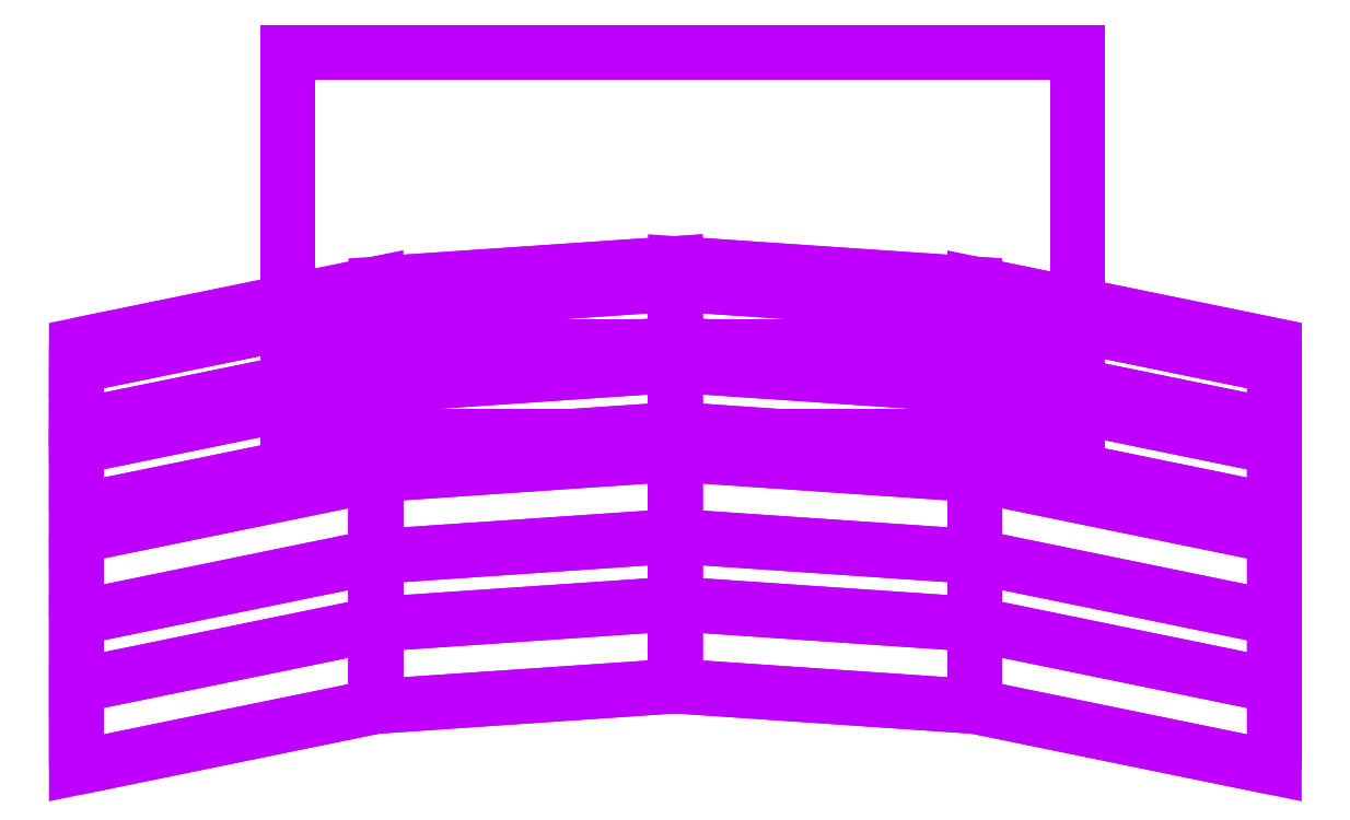
<metadata>
{"format":"dxf","ext":"dxf","renderer":"ezdxf+matplotlib","layout":"modelspace","background":"white","min_lineweight":24,"dpi":150}
</metadata>
<code>
0
SECTION
2
ENTITIES
0
POLYLINE
8
METAL
66
     1
10
0
20
0
30
0
70
    64
71
    90
72
    48
0
VERTEX
8
METAL
10
-18
20
-19.99
30
-19
70
   192
0
VERTEX
8
METAL
10
-18
20
-19.99
30
-19
70
   192
0
VERTEX
8
METAL
10
-18
20
-19.99
30
-19
70
   192
0
VERTEX
8
METAL
10
-18
20
-15.27
30
-10.27
70
   192
0
VERTEX
8
METAL
10
-18
20
-15.27
30
-10.27
70
   192
0
VERTEX
8
METAL
10
-18
20
-11.91
30
-1.351
70
   192
0
VERTEX
8
METAL
10
-18
20
-11.91
30
-1.351
70
   192
0
VERTEX
8
METAL
10
-18
20
-9.9
30
7.767
70
   192
0
VERTEX
8
METAL
10
-18
20
-9.9
30
7.767
70
   192
0
VERTEX
8
METAL
10
-18
20
-22.58
30
-18.02
70
   192
0
VERTEX
8
METAL
10
-18
20
-22.58
30
-18.02
70
   192
0
VERTEX
8
METAL
10
-18
20
-22.58
30
-18.02
70
   192
0
VERTEX
8
METAL
10
-18
20
-17.85
30
-9.377
70
   192
0
VERTEX
8
METAL
10
-18
20
-17.85
30
-9.377
70
   192
0
VERTEX
8
METAL
10
-18
20
-14.48
30
-0.5348
70
   192
0
VERTEX
8
METAL
10
-18
20
-14.48
30
-0.5348
70
   192
0
VERTEX
8
METAL
10
-18
20
-12.46
30
8.503
70
   192
0
VERTEX
8
METAL
10
-18
20
-12.46
30
8.503
70
   192
0
VERTEX
8
METAL
10
-18
20
-9.248
30
18.08
70
   192
0
VERTEX
8
METAL
10
-18
20
-9.248
30
18.08
70
   192
0
VERTEX
8
METAL
10
-18
20
-9.248
30
18.08
70
   192
0
VERTEX
8
METAL
10
-18
20
-11.8
30
18.74
70
   192
0
VERTEX
8
METAL
10
-18
20
-11.8
30
18.74
70
   192
0
VERTEX
8
METAL
10
-18
20
-11.8
30
18.74
70
   192
0
VERTEX
8
METAL
10
-8.556
20
-13.33
30
-10.27
70
   192
0
VERTEX
8
METAL
10
-8.556
20
-7.313
30
18.08
70
   192
0
VERTEX
8
METAL
10
-8.556
20
-7.313
30
18.08
70
   192
0
VERTEX
8
METAL
10
-8.556
20
-18.05
30
-19
70
   192
0
VERTEX
8
METAL
10
-8.556
20
-18.05
30
-19
70
   192
0
VERTEX
8
METAL
10
-8.556
20
-20.65
30
-18.02
70
   192
0
VERTEX
8
METAL
10
-8.556
20
-20.65
30
-18.02
70
   192
0
VERTEX
8
METAL
10
-8.556
20
-15.92
30
-9.377
70
   192
0
VERTEX
8
METAL
10
-8.556
20
-9.972
30
-1.351
70
   192
0
VERTEX
8
METAL
10
-8.556
20
-12.54
30
-0.5348
70
   192
0
VERTEX
8
METAL
10
-8.556
20
-10.52
30
8.503
70
   192
0
VERTEX
8
METAL
10
-8.556
20
-9.862
30
18.74
70
   192
0
VERTEX
8
METAL
10
-8.556
20
-9.862
30
18.74
70
   192
0
VERTEX
8
METAL
10
-8.556
20
-7.965
30
7.767
70
   192
0
VERTEX
8
METAL
10
0.8887
20
-17.41
30
-19
70
   192
0
VERTEX
8
METAL
10
0.8887
20
-17.41
30
-19
70
   192
0
VERTEX
8
METAL
10
0.8887
20
-20
30
-18.02
70
   192
0
VERTEX
8
METAL
10
0.8887
20
-20
30
-18.02
70
   192
0
VERTEX
8
METAL
10
0.8887
20
-12.69
30
-10.27
70
   192
0
VERTEX
8
METAL
10
0.8887
20
-15.27
30
-9.377
70
   192
0
VERTEX
8
METAL
10
0.8887
20
-9.327
30
-1.351
70
   192
0
VERTEX
8
METAL
10
0.8887
20
-11.9
30
-0.5348
70
   192
0
VERTEX
8
METAL
10
0.8887
20
-7.32
30
7.767
70
   192
0
VERTEX
8
METAL
10
0.8887
20
-9.879
30
8.503
70
   192
0
VERTEX
8
METAL
10
0.8887
20
-6.668
30
18.08
70
   192
0
VERTEX
8
METAL
10
0.8887
20
-6.668
30
18.08
70
   192
0
VERTEX
8
METAL
10
0.8887
20
-9.217
30
18.74
70
   192
0
VERTEX
8
METAL
10
0.8887
20
-9.217
30
18.74
70
   192
0
VERTEX
8
METAL
10
10.33
20
-18.05
30
-19
70
   192
0
VERTEX
8
METAL
10
10.33
20
-18.05
30
-19
70
   192
0
VERTEX
8
METAL
10
10.33
20
-20.65
30
-18.02
70
   192
0
VERTEX
8
METAL
10
10.33
20
-20.65
30
-18.02
70
   192
0
VERTEX
8
METAL
10
10.33
20
-13.33
30
-10.27
70
   192
0
VERTEX
8
METAL
10
10.33
20
-15.92
30
-9.377
70
   192
0
VERTEX
8
METAL
10
10.33
20
-9.972
30
-1.351
70
   192
0
VERTEX
8
METAL
10
10.33
20
-12.54
30
-0.5348
70
   192
0
VERTEX
8
METAL
10
10.33
20
-7.965
30
7.767
70
   192
0
VERTEX
8
METAL
10
10.33
20
-10.52
30
8.503
70
   192
0
VERTEX
8
METAL
10
10.33
20
-7.313
30
18.08
70
   192
0
VERTEX
8
METAL
10
10.33
20
-7.313
30
18.08
70
   192
0
VERTEX
8
METAL
10
10.33
20
-9.862
30
18.74
70
   192
0
VERTEX
8
METAL
10
10.33
20
-9.862
30
18.74
70
   192
0
VERTEX
8
METAL
10
19.78
20
-19.99
30
-19
70
   192
0
VERTEX
8
METAL
10
19.78
20
-19.99
30
-19
70
   192
0
VERTEX
8
METAL
10
19.78
20
-19.99
30
-19
70
   192
0
VERTEX
8
METAL
10
19.78
20
-22.58
30
-18.02
70
   192
0
VERTEX
8
METAL
10
19.78
20
-22.58
30
-18.02
70
   192
0
VERTEX
8
METAL
10
19.78
20
-22.58
30
-18.02
70
   192
0
VERTEX
8
METAL
10
19.78
20
-15.27
30
-10.27
70
   192
0
VERTEX
8
METAL
10
19.78
20
-15.27
30
-10.27
70
   192
0
VERTEX
8
METAL
10
19.78
20
-17.85
30
-9.377
70
   192
0
VERTEX
8
METAL
10
19.78
20
-17.85
30
-9.377
70
   192
0
VERTEX
8
METAL
10
19.78
20
-11.91
30
-1.351
70
   192
0
VERTEX
8
METAL
10
19.78
20
-11.91
30
-1.351
70
   192
0
VERTEX
8
METAL
10
19.78
20
-14.48
30
-0.5348
70
   192
0
VERTEX
8
METAL
10
19.78
20
-14.48
30
-0.5348
70
   192
0
VERTEX
8
METAL
10
19.78
20
-9.9
30
7.767
70
   192
0
VERTEX
8
METAL
10
19.78
20
-9.9
30
7.767
70
   192
0
VERTEX
8
METAL
10
19.78
20
-12.46
30
8.503
70
   192
0
VERTEX
8
METAL
10
19.78
20
-12.46
30
8.503
70
   192
0
VERTEX
8
METAL
10
19.78
20
-9.248
30
18.08
70
   192
0
VERTEX
8
METAL
10
19.78
20
-9.248
30
18.08
70
   192
0
VERTEX
8
METAL
10
19.78
20
-9.248
30
18.08
70
   192
0
VERTEX
8
METAL
10
19.78
20
-11.8
30
18.74
70
   192
0
VERTEX
8
METAL
10
19.78
20
-11.8
30
18.74
70
   192
0
VERTEX
8
METAL
10
19.78
20
-11.8
30
18.74
70
   192
0
VERTEX
8
METAL
10
0
20
0
30
0
70
   128
71
    17
72
    22
73
    19
74
     8
0
VERTEX
8
METAL
10
0
20
0
30
0
70
   128
71
    76
72
    72
73
    69
74
    74
0
VERTEX
8
METAL
10
0
20
0
30
0
70
   128
71
    15
72
    17
73
     8
74
     6
0
VERTEX
8
METAL
10
0
20
0
30
0
70
   128
71
    13
72
    15
73
     6
74
     4
0
VERTEX
8
METAL
10
0
20
0
30
0
70
   128
71
    10
72
    13
73
     4
74
     1
0
VERTEX
8
METAL
10
0
20
0
30
0
70
   128
71
    80
72
    76
73
    74
74
    78
0
VERTEX
8
METAL
10
0
20
0
30
0
70
   128
71
    84
72
    80
73
    78
74
    82
0
VERTEX
8
METAL
10
0
20
0
30
0
70
   128
71
    90
72
    84
73
    82
74
    87
0
VERTEX
8
METAL
10
0
20
0
30
0
70
   128
71
    66
72
    89
73
    85
74
    63
0
VERTEX
8
METAL
10
0
20
0
30
0
70
   128
71
    30
72
    11
73
     3
74
    29
0
VERTEX
8
METAL
10
0
20
0
30
0
70
   128
71
    57
72
    73
73
    68
74
    54
0
VERTEX
8
METAL
10
0
20
0
30
0
70
   128
71
    62
72
    83
73
    88
74
    65
0
VERTEX
8
METAL
10
0
20
0
30
0
70
   128
71
    64
72
    86
73
    81
74
    61
0
VERTEX
8
METAL
10
0
20
0
30
0
70
   128
71
    61
72
    81
73
    77
74
    59
0
VERTEX
8
METAL
10
0
20
0
30
0
70
   128
71
    59
72
    77
73
    73
74
    57
0
VERTEX
8
METAL
10
0
20
0
30
0
70
   128
71
    55
72
    70
73
    75
74
    58
0
VERTEX
8
METAL
10
0
20
0
30
0
70
   128
71
    58
72
    75
73
    79
74
    60
0
VERTEX
8
METAL
10
0
20
0
30
0
70
   128
71
    60
72
    79
73
    83
74
    62
0
VERTEX
8
METAL
10
0
20
0
30
0
70
   128
71
    52
72
    66
73
    63
74
    50
0
VERTEX
8
METAL
10
0
20
0
30
0
70
   128
71
    36
72
    52
73
    50
74
    27
0
VERTEX
8
METAL
10
0
20
0
30
0
70
   128
71
    23
72
    36
73
    27
74
    21
0
VERTEX
8
METAL
10
0
20
0
30
0
70
   128
71
    41
72
    30
73
    29
74
    39
0
VERTEX
8
METAL
10
0
20
0
30
0
70
   128
71
    56
72
    41
73
    39
74
    53
0
VERTEX
8
METAL
10
0
20
0
30
0
70
   128
71
    71
72
    56
73
    53
74
    67
0
VERTEX
8
METAL
10
0
20
0
30
0
70
   128
71
    43
72
    57
73
    54
74
    40
0
VERTEX
8
METAL
10
0
20
0
30
0
70
   128
71
    25
72
    43
73
    40
74
    28
0
VERTEX
8
METAL
10
0
20
0
30
0
70
   128
71
     5
72
    25
73
    28
74
     2
0
VERTEX
8
METAL
10
0
20
0
30
0
70
   128
71
    48
72
    62
73
    65
74
    51
0
VERTEX
8
METAL
10
0
20
0
30
0
70
   128
71
    35
72
    48
73
    51
74
    37
0
VERTEX
8
METAL
10
0
20
0
30
0
70
   128
71
    18
72
    35
73
    37
74
    24
0
VERTEX
8
METAL
10
0
20
0
30
0
70
   128
71
    49
72
    64
73
    61
74
    47
0
VERTEX
8
METAL
10
0
20
0
30
0
70
   128
71
    26
72
    49
73
    47
74
    38
0
VERTEX
8
METAL
10
0
20
0
30
0
70
   128
71
    20
72
    26
73
    38
74
     9
0
VERTEX
8
METAL
10
0
20
0
30
0
70
   128
71
    47
72
    61
73
    59
74
    45
0
VERTEX
8
METAL
10
0
20
0
30
0
70
   128
71
    38
72
    47
73
    45
74
    33
0
VERTEX
8
METAL
10
0
20
0
30
0
70
   128
71
     9
72
    38
73
    33
74
     7
0
VERTEX
8
METAL
10
0
20
0
30
0
70
   128
71
    45
72
    59
73
    57
74
    43
0
VERTEX
8
METAL
10
0
20
0
30
0
70
   128
71
    33
72
    45
73
    43
74
    25
0
VERTEX
8
METAL
10
0
20
0
30
0
70
   128
71
     7
72
    33
73
    25
74
     5
0
VERTEX
8
METAL
10
0
20
0
30
0
70
   128
71
    42
72
    55
73
    58
74
    44
0
VERTEX
8
METAL
10
0
20
0
30
0
70
   128
71
    31
72
    42
73
    44
74
    32
0
VERTEX
8
METAL
10
0
20
0
30
0
70
   128
71
    12
72
    31
73
    32
74
    14
0
VERTEX
8
METAL
10
0
20
0
30
0
70
   128
71
    44
72
    58
73
    60
74
    46
0
VERTEX
8
METAL
10
0
20
0
30
0
70
   128
71
    32
72
    44
73
    46
74
    34
0
VERTEX
8
METAL
10
0
20
0
30
0
70
   128
71
    14
72
    32
73
    34
74
    16
0
VERTEX
8
METAL
10
0
20
0
30
0
70
   128
71
    46
72
    60
73
    62
74
    48
0
VERTEX
8
METAL
10
0
20
0
30
0
70
   128
71
    34
72
    46
73
    48
74
    35
0
VERTEX
8
METAL
10
0
20
0
30
0
70
   128
71
    16
72
    34
73
    35
74
    18
0
SEQEND
8
METAL
0
POLYLINE
8
METAL
66
     1
10
0
20
0
30
0
70
    64
71
    24
72
     6
0
VERTEX
8
METAL
10
13.57
20
0
30
3.177
70
   192
0
VERTEX
8
METAL
10
13.57
20
-1.8e-15
30
-4.763
70
   192
0
VERTEX
8
METAL
10
-11.33
20
-1.8e-15
30
-4.763
70
   192
0
VERTEX
8
METAL
10
-11.33
20
0
30
3.177
70
   192
0
VERTEX
8
METAL
10
13.57
20
-9.305
30
3.506
70
   192
0
VERTEX
8
METAL
10
-11.33
20
-9.305
30
3.506
70
   192
0
VERTEX
8
METAL
10
-11.33
20
-12.11
30
-4.952
70
   192
0
VERTEX
8
METAL
10
13.57
20
-12.11
30
-4.952
70
   192
0
VERTEX
8
METAL
10
13.57
20
0
30
3.177
70
   192
0
VERTEX
8
METAL
10
-11.33
20
0
30
3.177
70
   192
0
VERTEX
8
METAL
10
-11.33
20
-9.305
30
3.506
70
   192
0
VERTEX
8
METAL
10
13.57
20
-9.305
30
3.506
70
   192
0
VERTEX
8
METAL
10
-11.33
20
0
30
3.177
70
   192
0
VERTEX
8
METAL
10
-11.33
20
-1.8e-15
30
-4.763
70
   192
0
VERTEX
8
METAL
10
-11.33
20
-12.11
30
-4.952
70
   192
0
VERTEX
8
METAL
10
-11.33
20
-9.305
30
3.506
70
   192
0
VERTEX
8
METAL
10
-11.33
20
-1.8e-15
30
-4.763
70
   192
0
VERTEX
8
METAL
10
13.57
20
-1.8e-15
30
-4.763
70
   192
0
VERTEX
8
METAL
10
13.57
20
-12.11
30
-4.952
70
   192
0
VERTEX
8
METAL
10
-11.33
20
-12.11
30
-4.952
70
   192
0
VERTEX
8
METAL
10
13.57
20
-1.8e-15
30
-4.763
70
   192
0
VERTEX
8
METAL
10
13.57
20
0
30
3.177
70
   192
0
VERTEX
8
METAL
10
13.57
20
-9.305
30
3.506
70
   192
0
VERTEX
8
METAL
10
13.57
20
-12.11
30
-4.952
70
   192
0
VERTEX
8
METAL
10
0
20
0
30
0
70
   128
71
     1
72
     2
73
     3
74
     4
0
VERTEX
8
METAL
10
0
20
0
30
0
70
   128
71
     5
72
     6
73
     7
74
     8
0
VERTEX
8
METAL
10
0
20
0
30
0
70
   128
71
     9
72
    10
73
    11
74
    12
0
VERTEX
8
METAL
10
0
20
0
30
0
70
   128
71
    13
72
    14
73
    15
74
    16
0
VERTEX
8
METAL
10
0
20
0
30
0
70
   128
71
    17
72
    18
73
    19
74
    20
0
VERTEX
8
METAL
10
0
20
0
30
0
70
   128
71
    21
72
    22
73
    23
74
    24
0
SEQEND
8
METAL
0
ENDSEC
0
EOF

</code>
